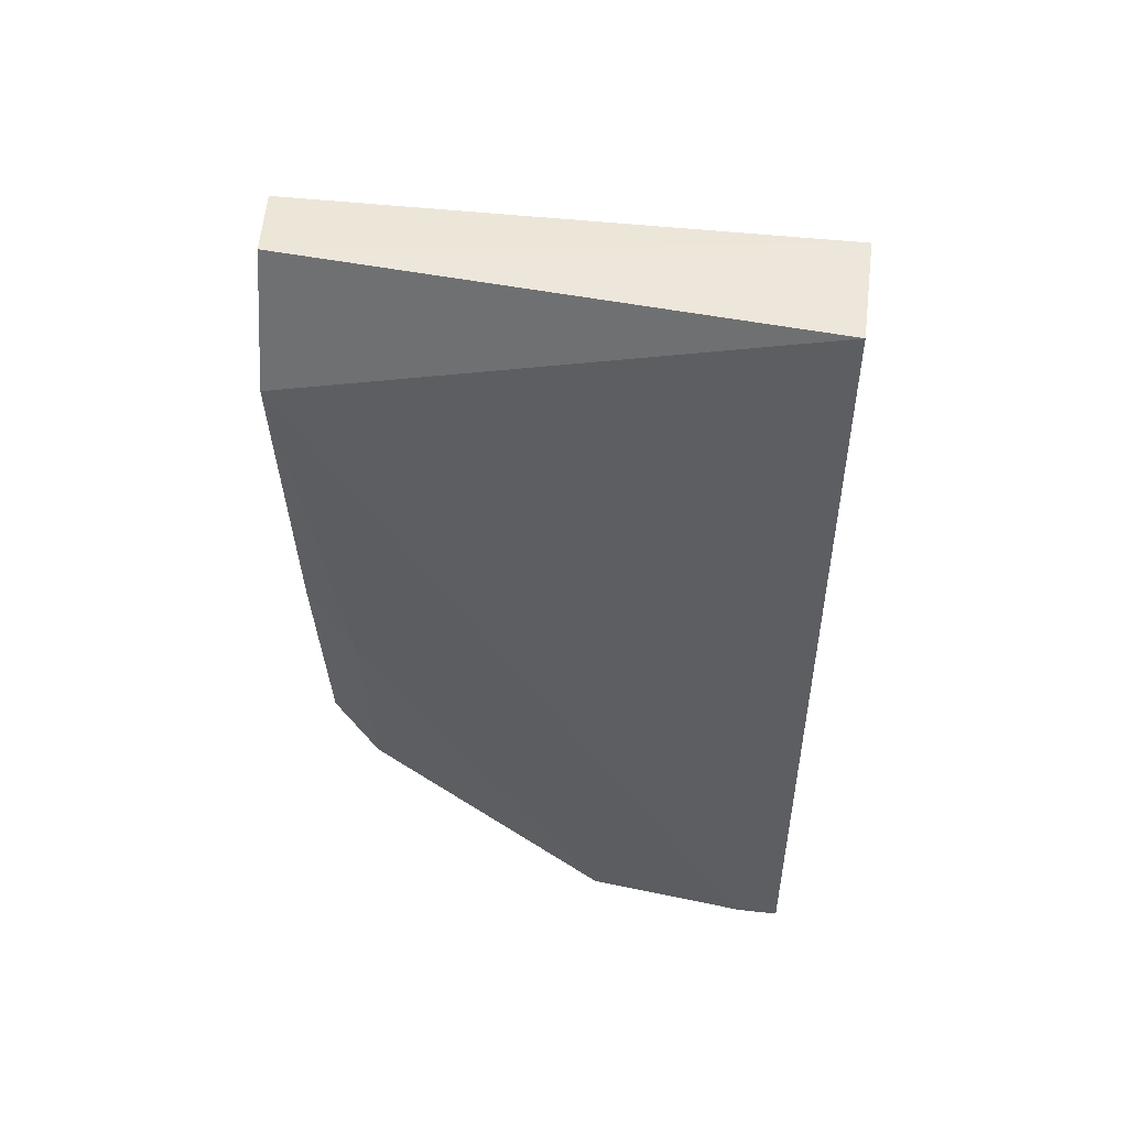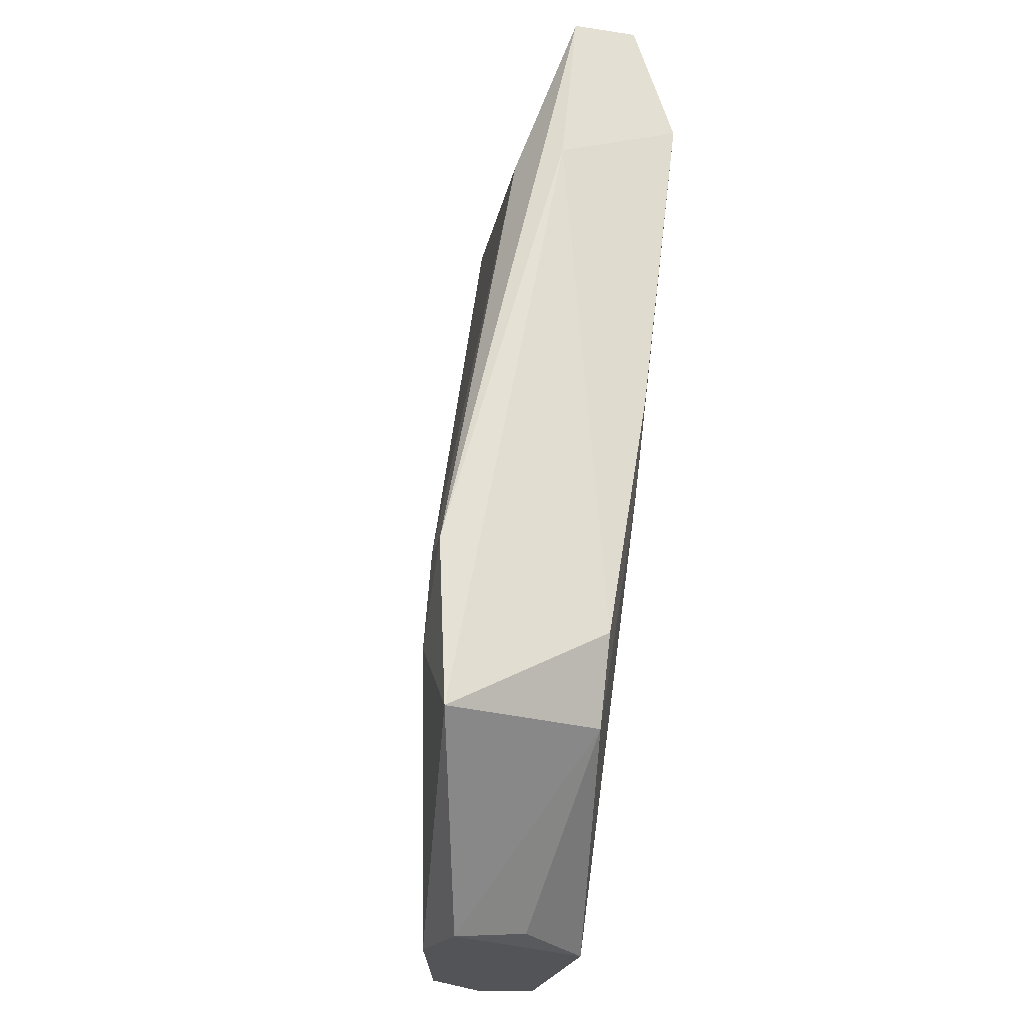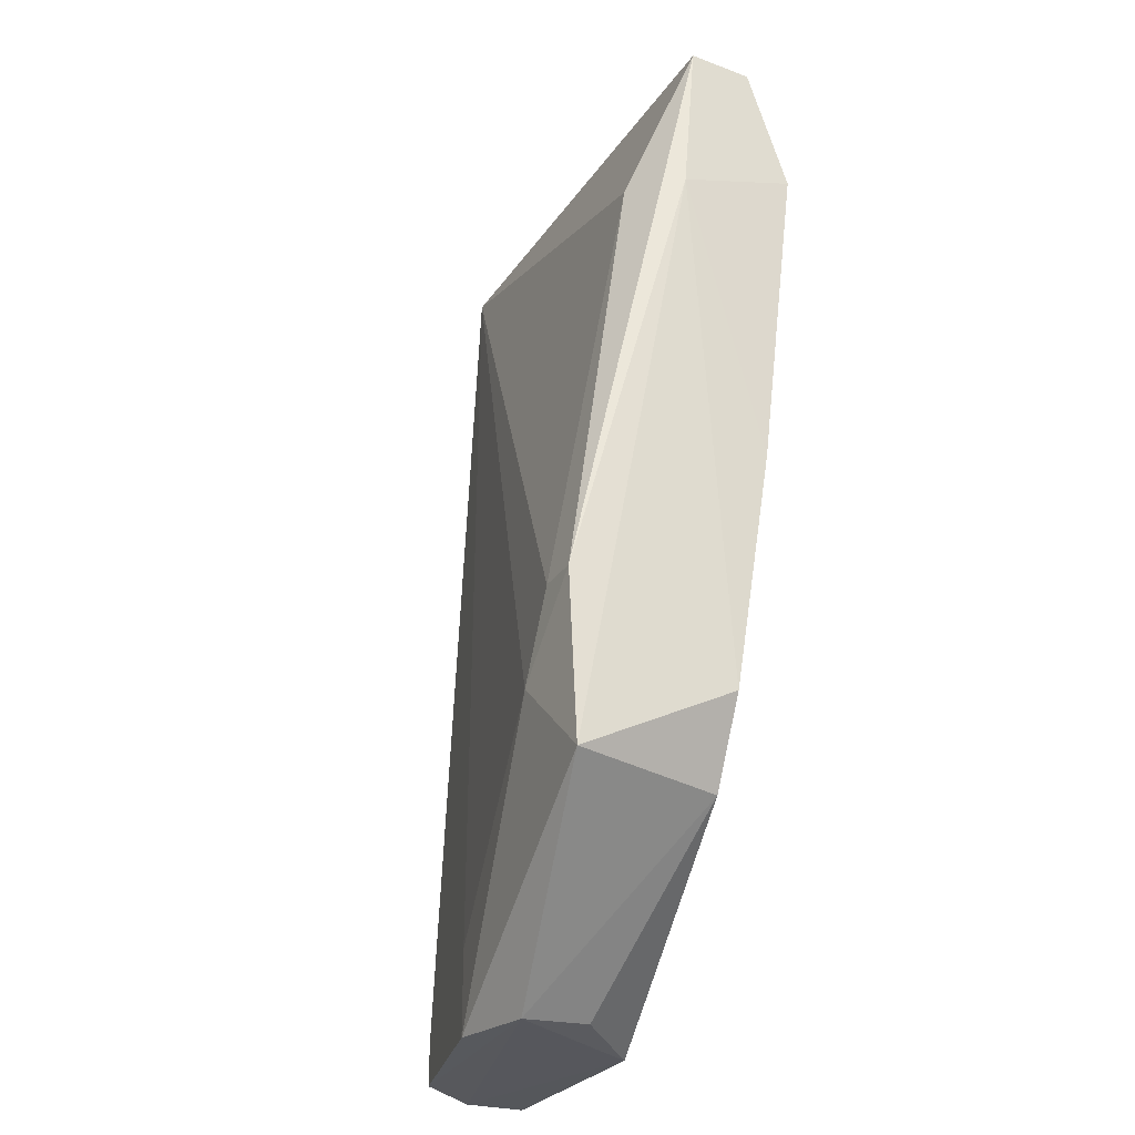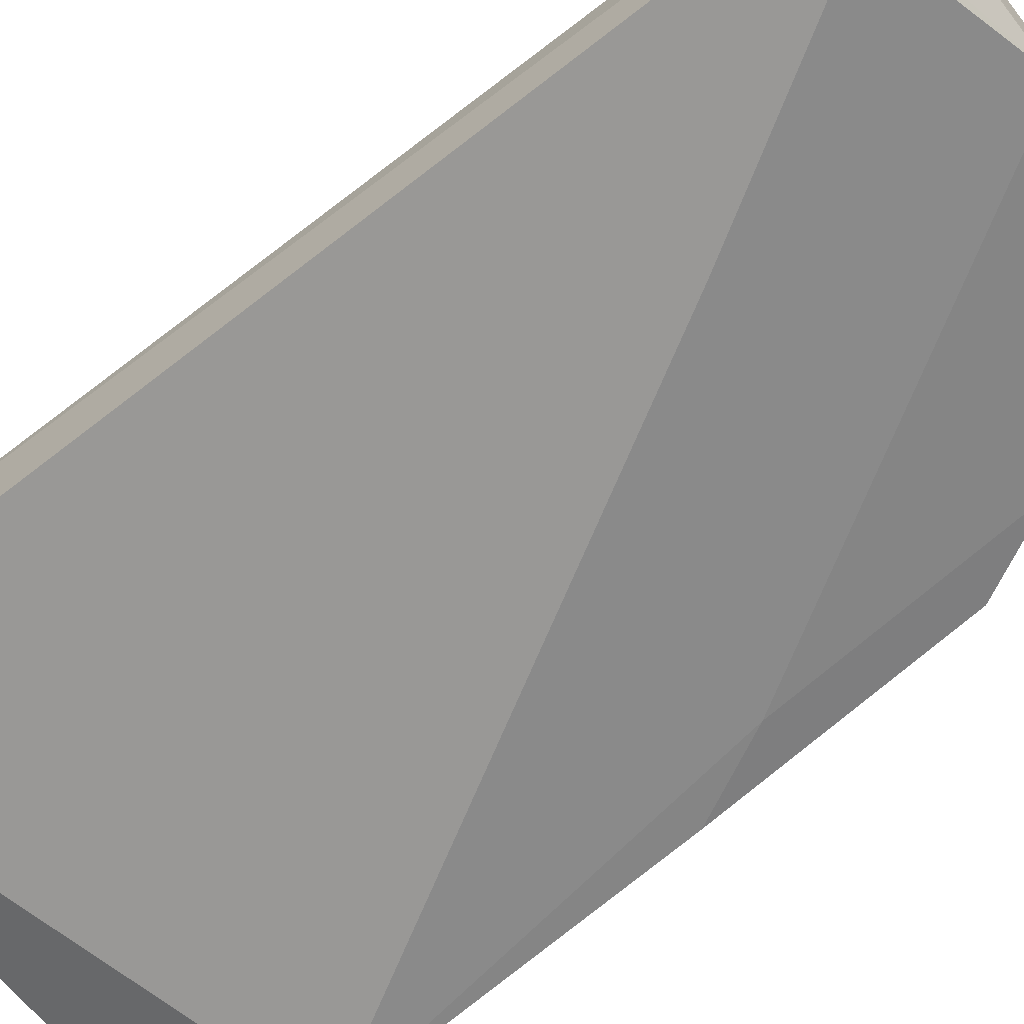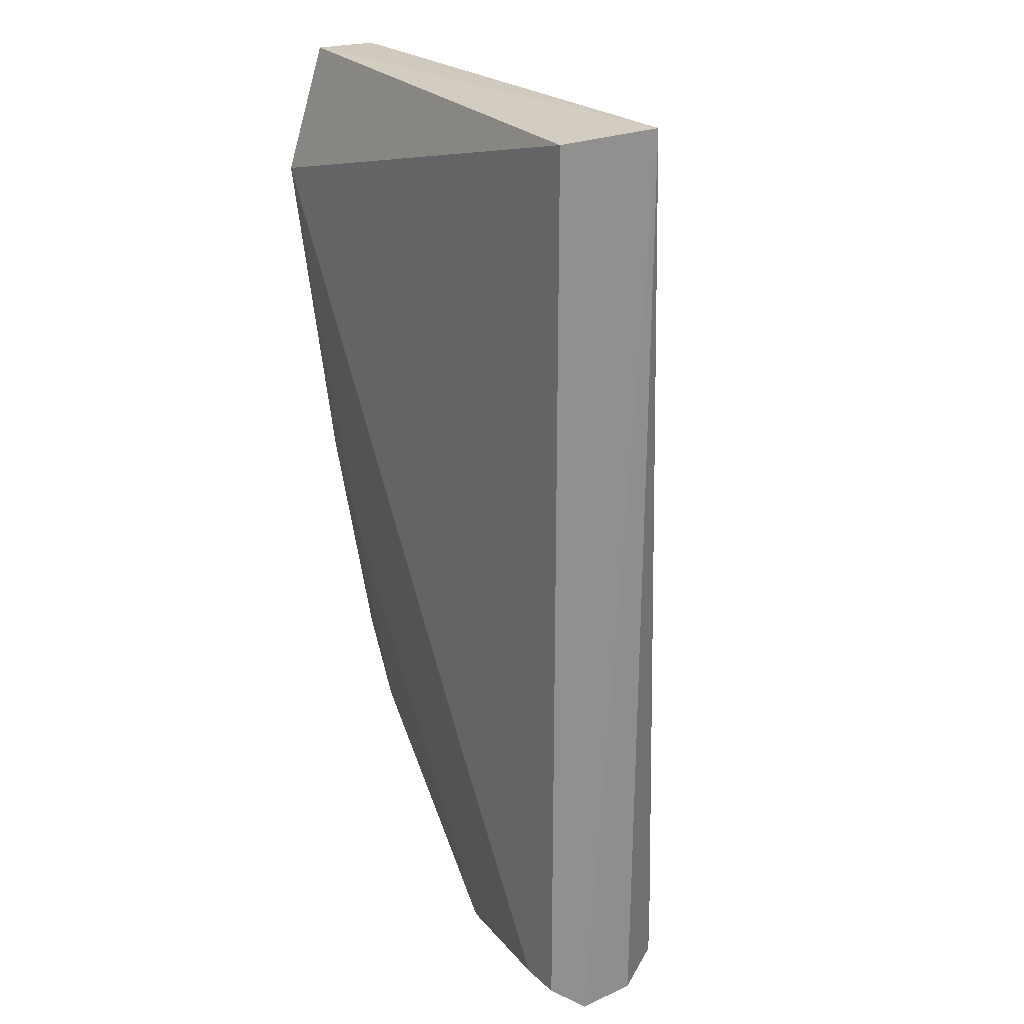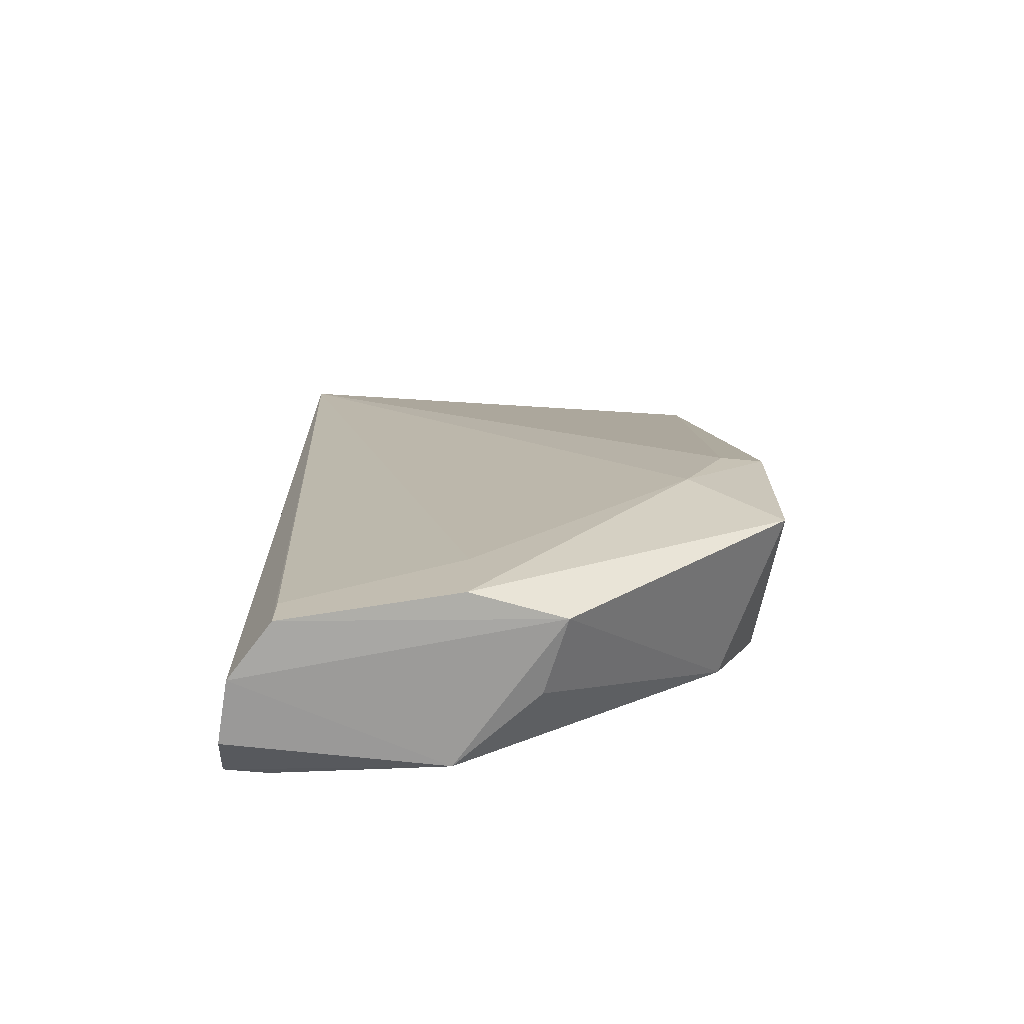
<metadata>
{"format":"obj","ext":"obj","renderer":"f3d","projection":"perspective","resolution":1024,"background":"white","views":[{"elev":51.5,"azim":-173.1,"up":"+Y"},{"elev":-23.9,"azim":77.5,"up":"+Y"},{"elev":-28.2,"azim":62.8,"up":"+Y"},{"elev":-68.6,"azim":-52.1,"up":"+Z"},{"elev":24.3,"azim":-124.7,"up":"+Y"},{"elev":-71.5,"azim":-5.0,"up":"+Y"}]}
</metadata>
<code>
o mouth_cup043
v 0.2148 0.5509 -0.1571
v 0.2152 0.5267 -0.158
v 0.2148 0.6228 -0.193
v 0.1429 0.6408 -0.193
v 0.1489 0.503 -0.169
v 0.215 0.6407 -0.1775
v 0.1729 0.503 -0.163
v 0.1427 0.6409 -0.1773
v 0.1429 0.509 -0.193
v 0.2143 0.6411 -0.1872
v 0.2163 0.616 -0.1747
v 0.2028 0.5389 -0.1571
v 0.2088 0.6168 -0.169
v 0.1729 0.503 -0.187
v 0.1436 0.5026 -0.1774
v 0.2148 0.5389 -0.181
v 0.2088 0.5509 -0.1571
v 0.1729 0.515 -0.163
v 0.1859 0.5024 -0.1653
v 0.1489 0.509 -0.193
v 0.1429 0.503 -0.1865
v 0.2148 0.5749 -0.187
v 0.1489 0.509 -0.169
v 0.2088 0.527 -0.181
v 0.2088 0.5629 -0.187
v 0.1836 0.5037 -0.1762
v 0.1669 0.5389 -0.193
f 9 4 3
f 9 8 4
f 10 6 3
f 10 3 4
f 10 8 6
f 10 4 8
f 11 6 1
f 11 1 2
f 11 3 6
f 12 7 2
f 12 2 1
f 13 1 6
f 13 6 8
f 15 5 8
f 16 11 2
f 17 12 1
f 17 8 12
f 17 13 8
f 17 1 13
f 18 12 8
f 18 5 7
f 18 7 12
f 19 2 7
f 19 15 14
f 19 7 5
f 19 5 15
f 20 14 9
f 20 9 3
f 21 15 8
f 21 8 9
f 21 9 14
f 21 14 15
f 22 3 11
f 22 11 16
f 23 18 8
f 23 8 5
f 23 5 18
f 24 16 2
f 24 2 19
f 24 22 16
f 25 3 22
f 25 24 14
f 25 22 24
f 26 24 19
f 26 19 14
f 26 14 24
f 27 20 3
f 27 3 25
f 27 25 14
f 27 14 20

</code>
